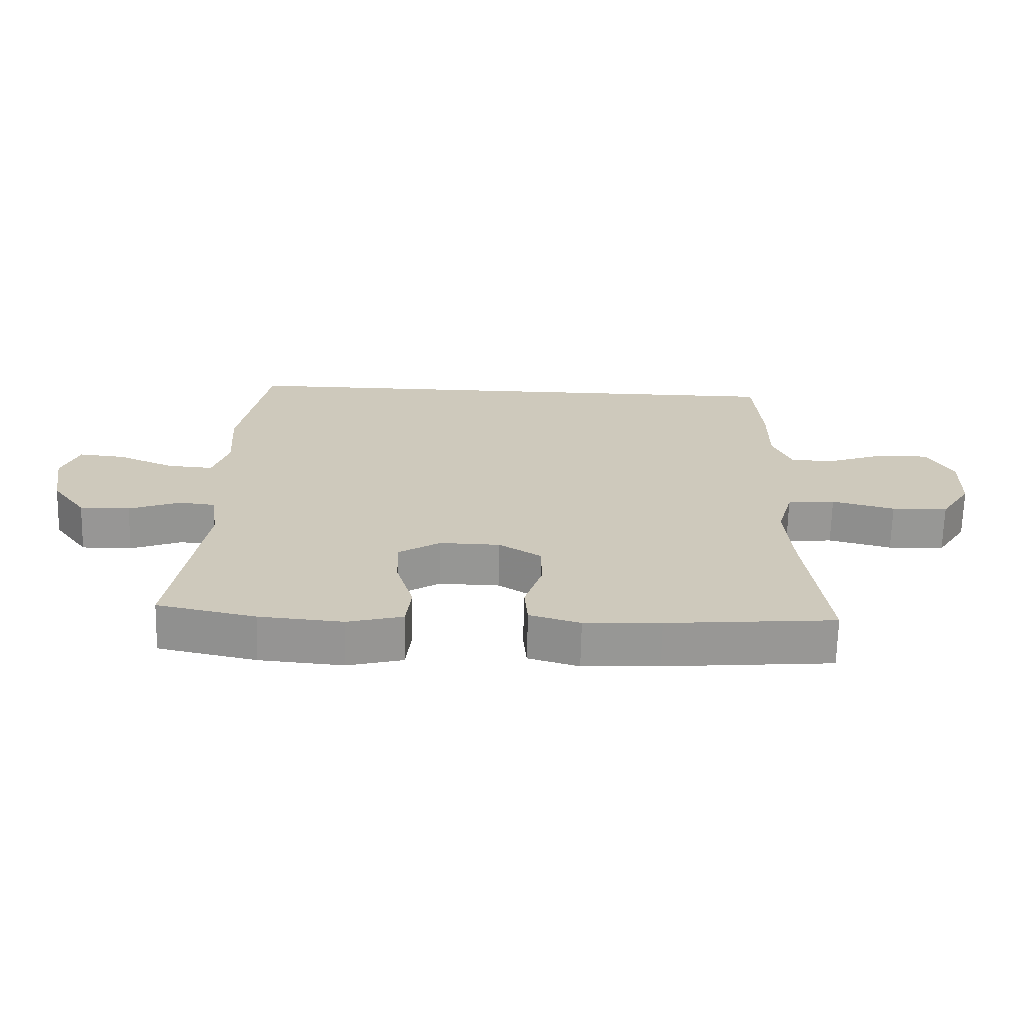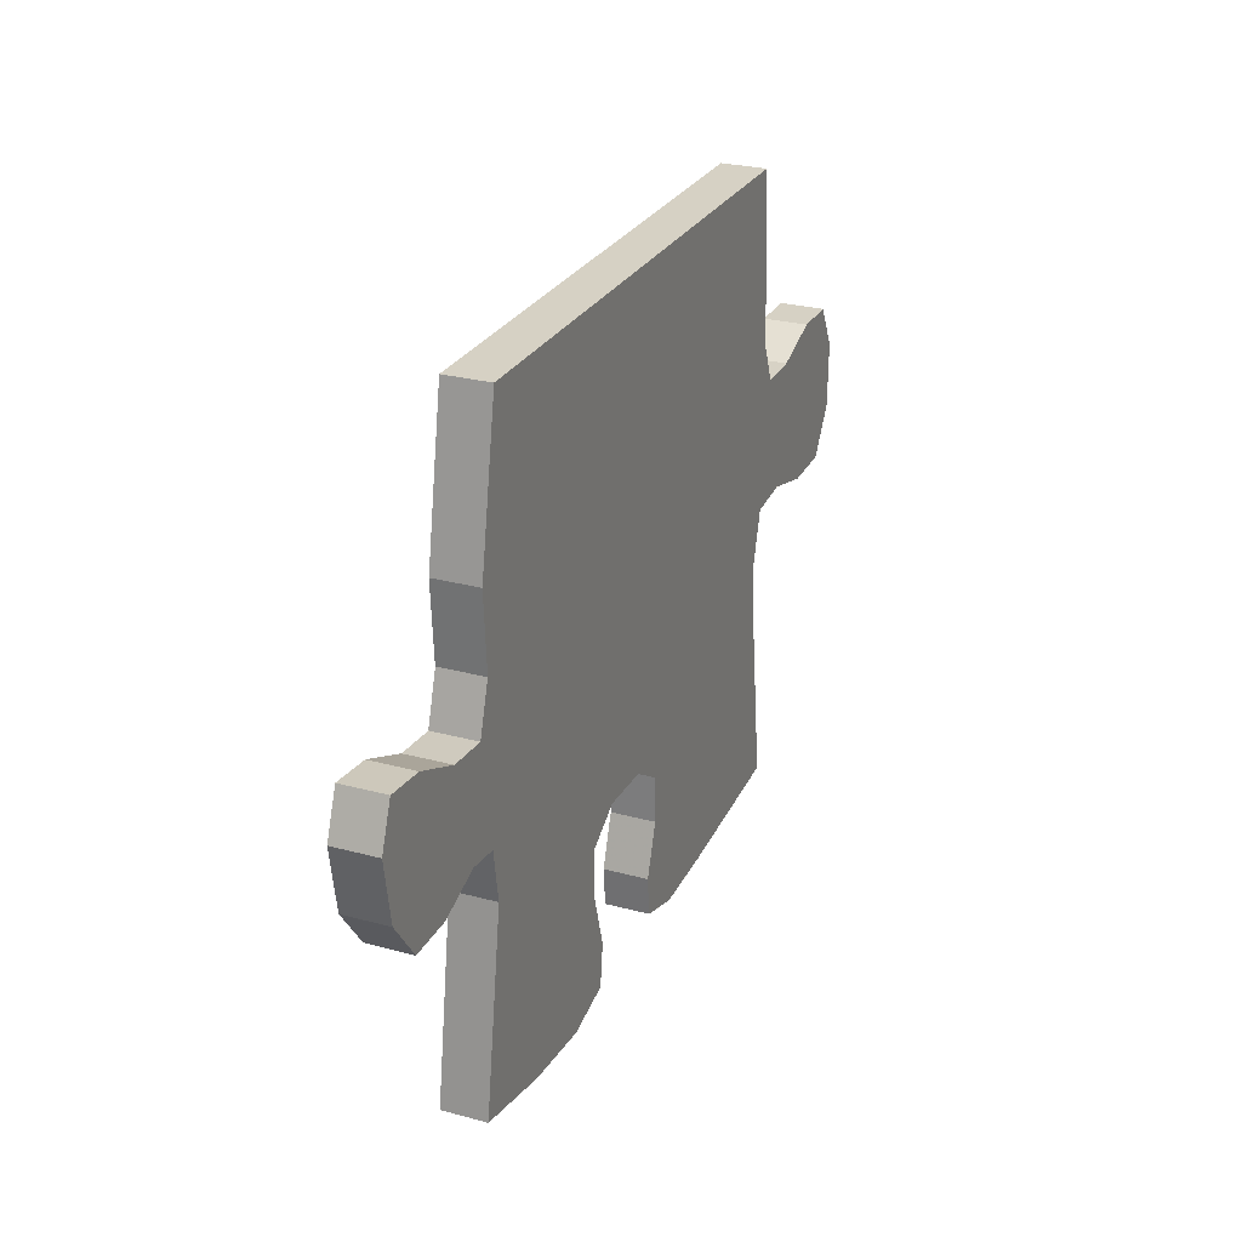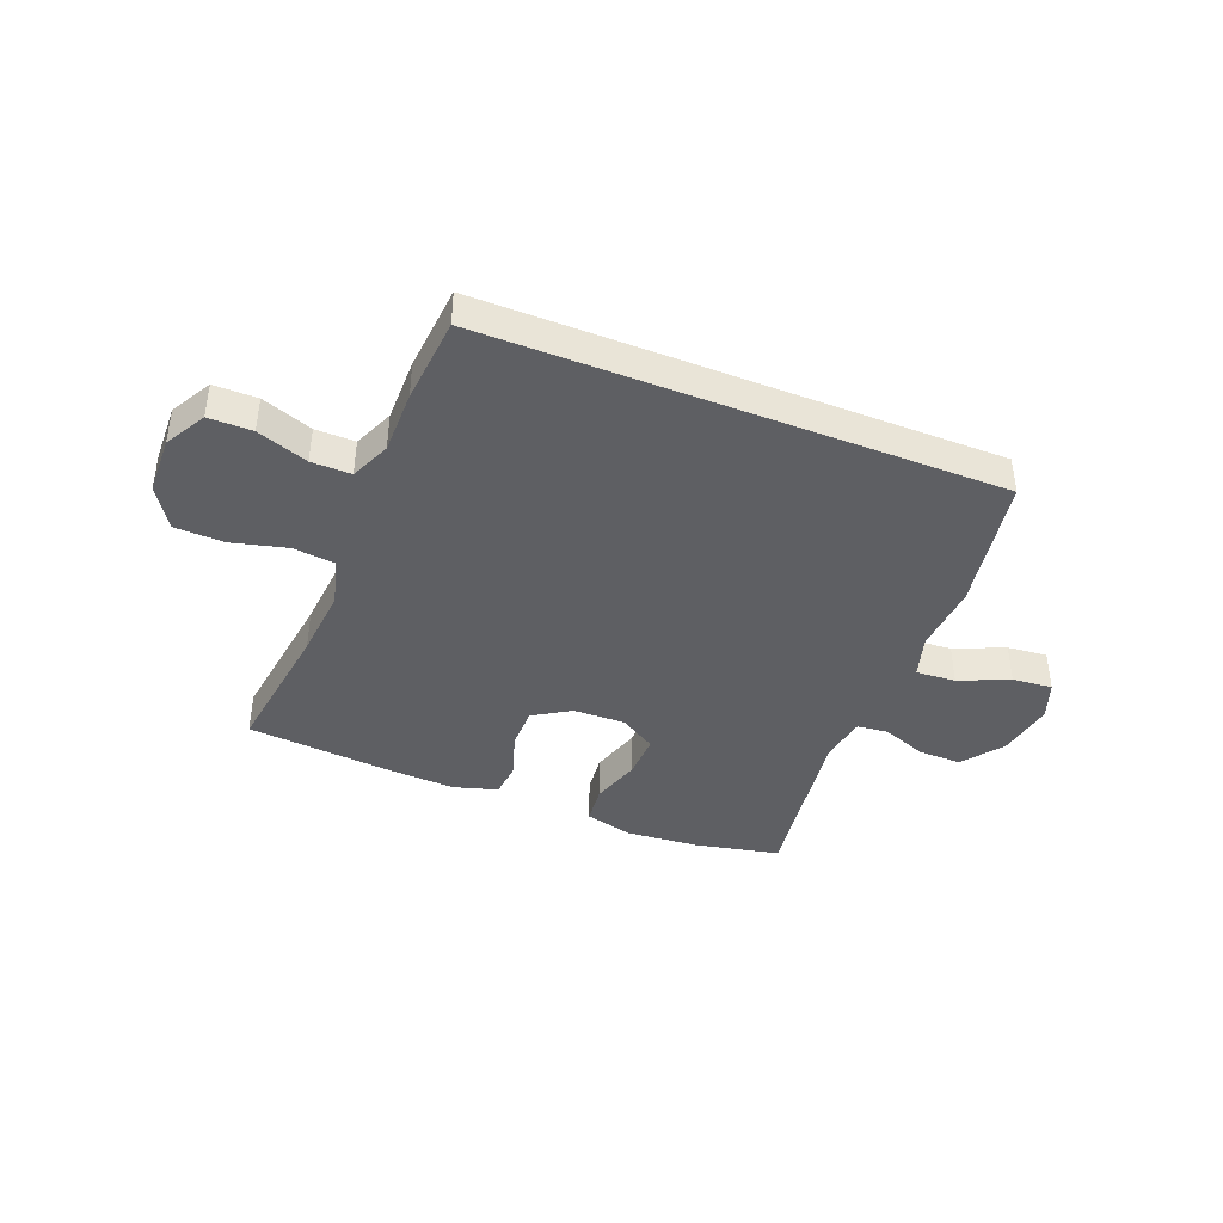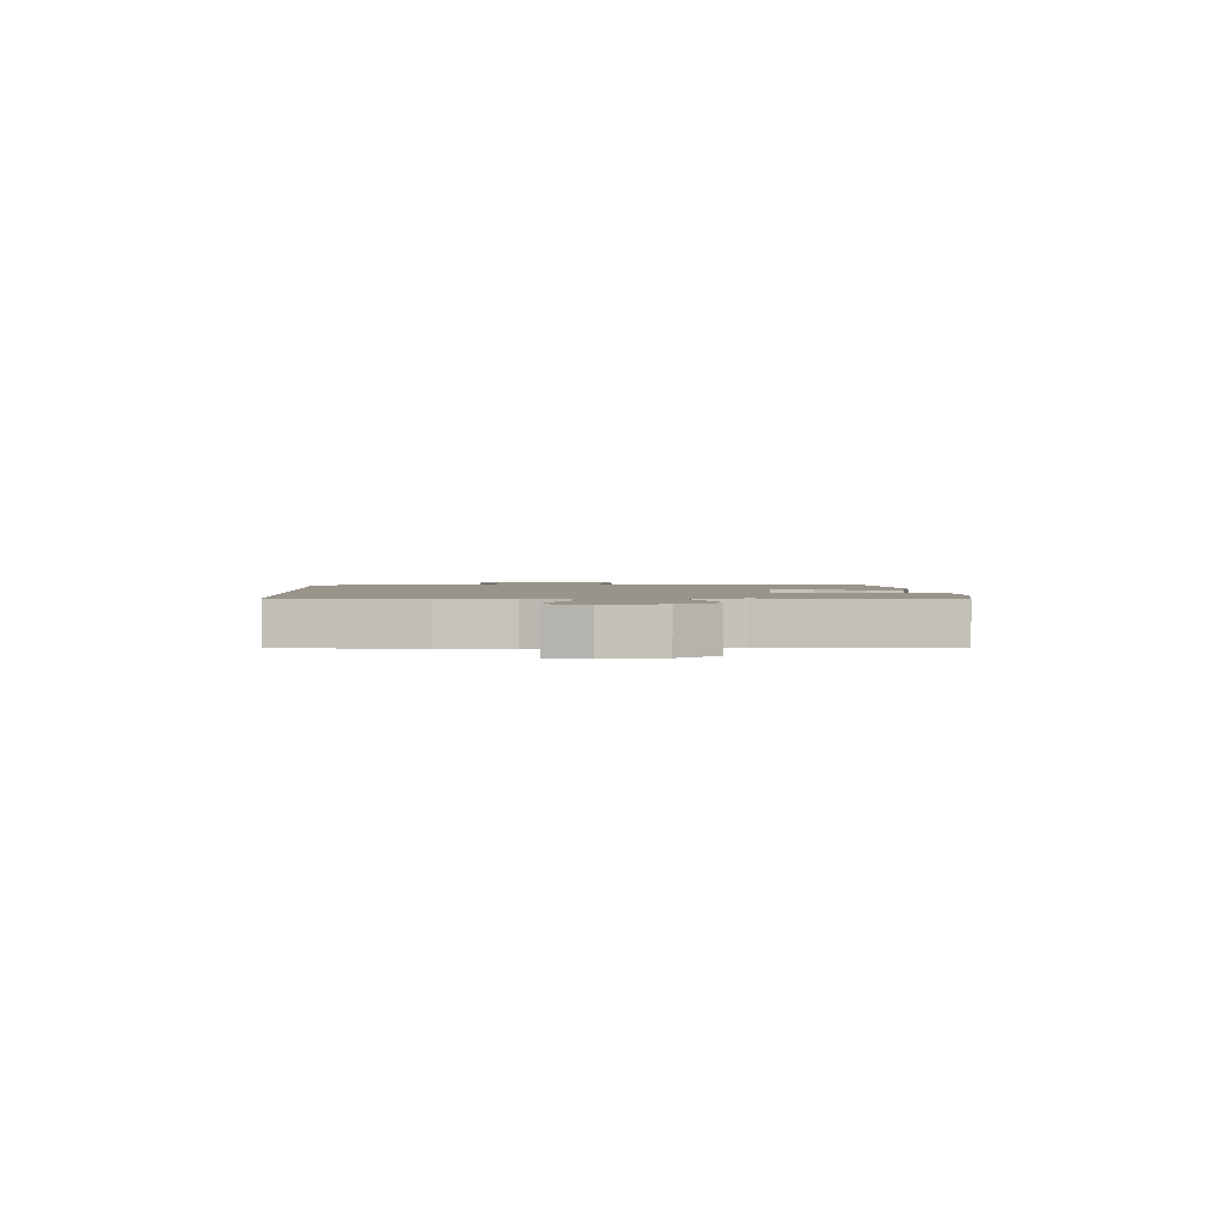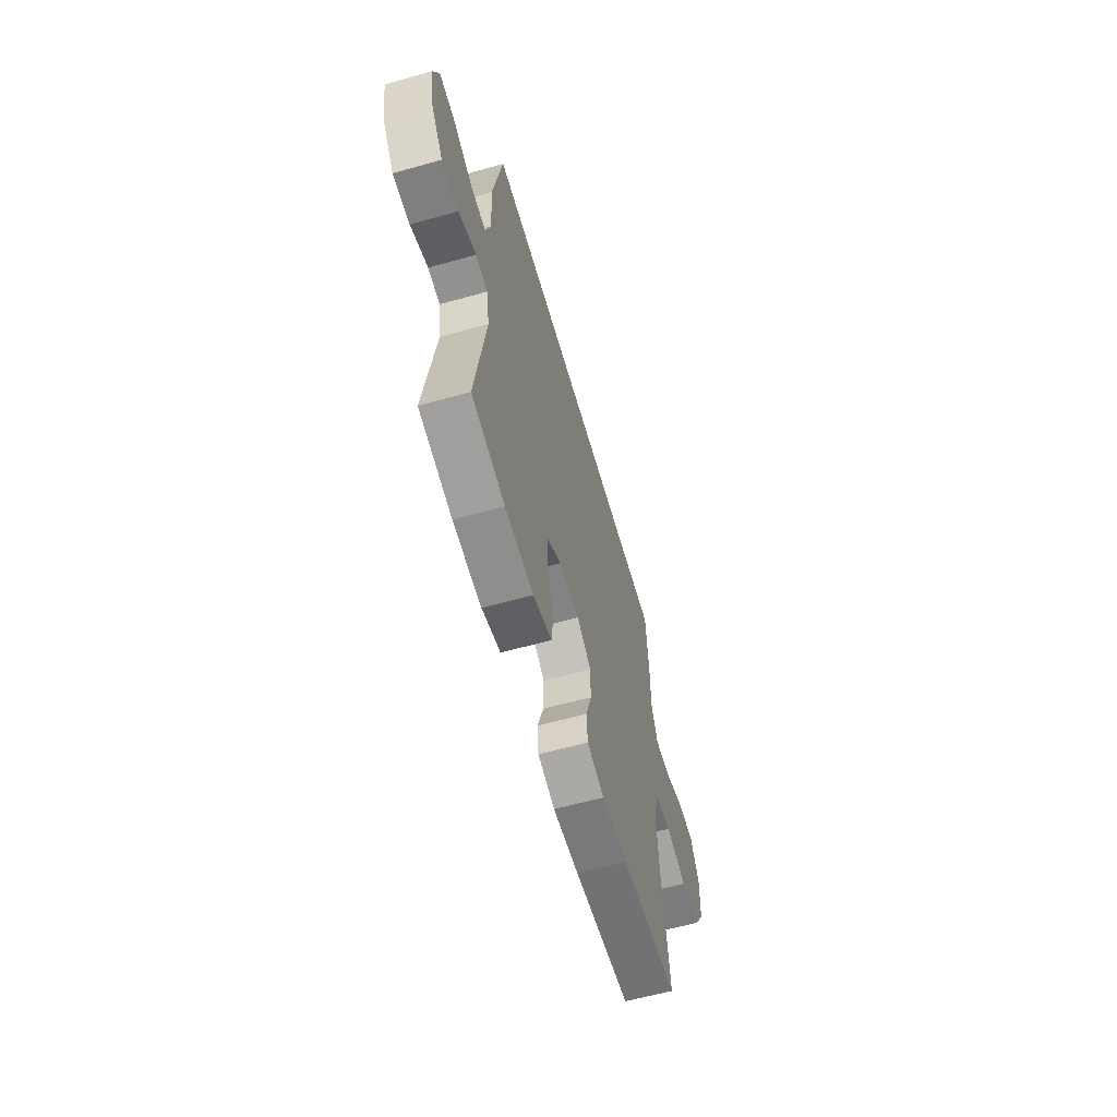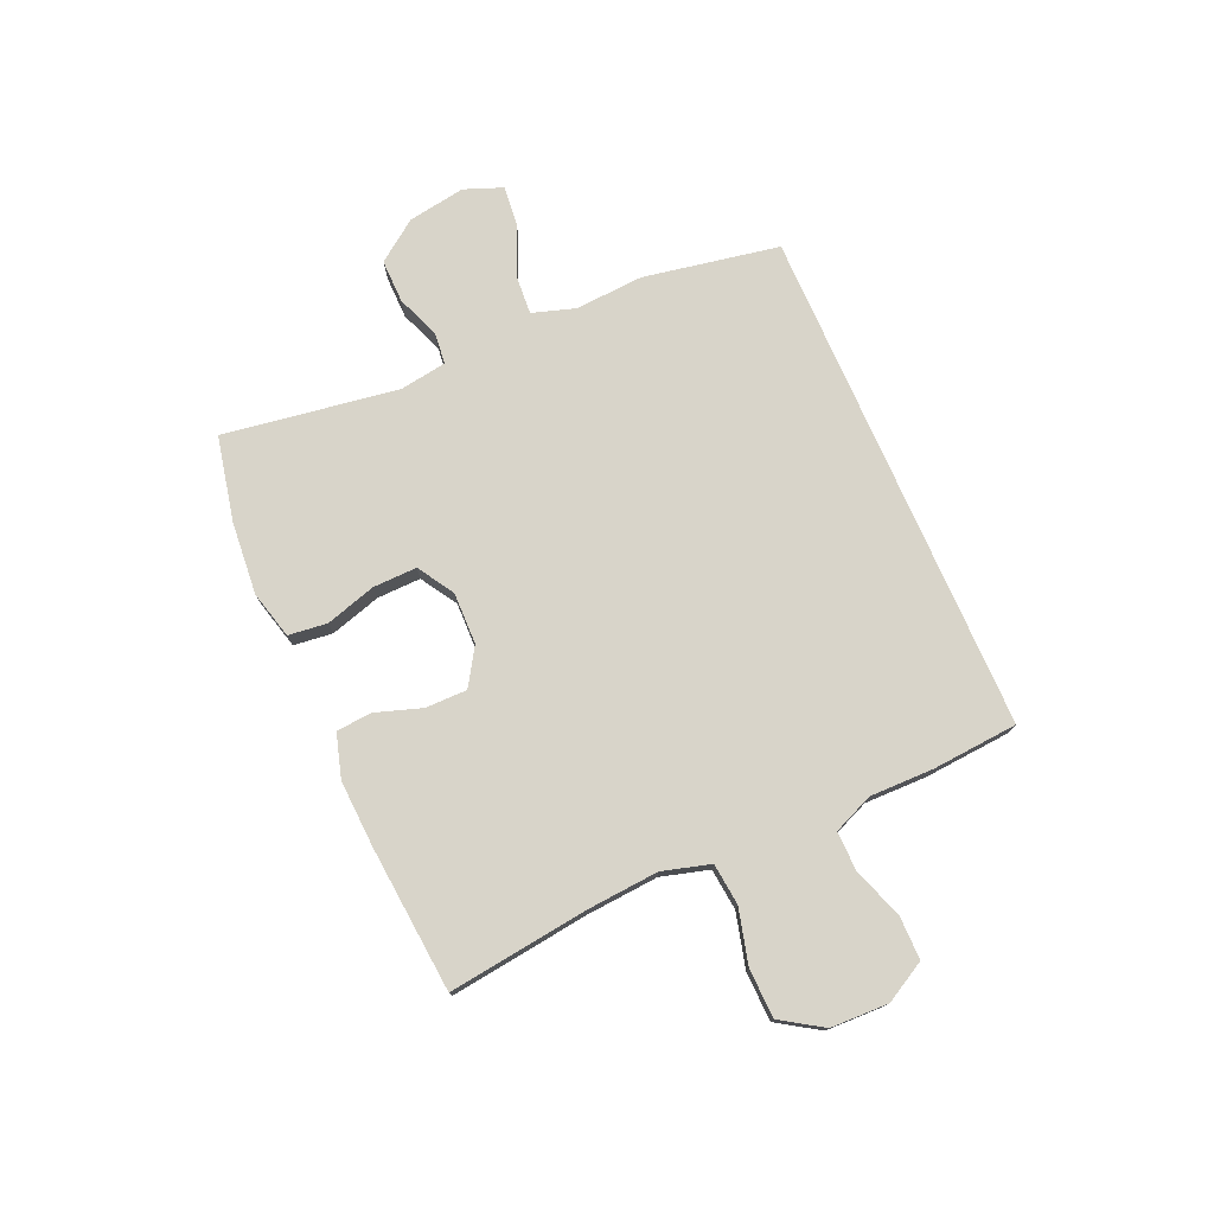
<metadata>
{"format":"obj","ext":"obj","renderer":"f3d","projection":"perspective","resolution":1024,"background":"white","views":[{"elev":-67.9,"azim":178.6,"up":"+Z"},{"elev":26.7,"azim":113.0,"up":"+Z"},{"elev":-41.1,"azim":-21.8,"up":"+Y"},{"elev":1.9,"azim":86.9,"up":"+Y"},{"elev":-60.4,"azim":105.9,"up":"+Z"},{"elev":75.7,"azim":-113.6,"up":"+Y"}]}
</metadata>
<code>
v -0.472 0.07 0.5
v 0.432 0.07 0.5
v 0.476 0.07 0.259
v 0.468 0.07 0.137
v 0.492 0.07 0.061
v 0.562 0.07 0.066
v 0.65 0.07 0.104
v 0.721 0.07 0.111
v 0.747 0.07 0.043
v 0.73 0.07 -0.059
v 0.677 0.07 -0.131
v 0.6 0.07 -0.13
v 0.521 0.07 -0.1
v 0.466 0.07 -0.106
v 0.453 0.07 -0.19
v 0.5 0.07 -0.5
v 0.349 0.07 -0.532
v 0.22 0.07 -0.543
v 0.135 0.07 -0.521
v 0.127 0.07 -0.452
v 0.154 0.07 -0.362
v 0.156 0.07 -0.284
v 0.092 0.07 -0.244
v -0.001 0.07 -0.246
v -0.066 0.07 -0.287
v -0.066 0.07 -0.361
v -0.039 0.07 -0.443
v -0.044 0.07 -0.506
v -0.122 0.07 -0.529
v -0.24 0.07 -0.523
v -0.5 0.07 -0.5
v -0.468 0.07 -0.251
v -0.458 0.07 -0.123
v -0.482 0.07 -0.038
v -0.556 0.07 -0.03
v -0.653 0.07 -0.055
v -0.74 0.07 -0.052
v -0.787 0.07 0.021
v -0.79 0.07 0.124
v -0.75 0.07 0.196
v -0.673 0.07 0.196
v -0.583 0.07 0.164
v -0.513 0.07 0.163
v -0.483 0.07 0.234
v -0.484 0.07 0.347
v -0.472 0 0.5
v 0.432 0 0.5
v 0.476 0 0.259
v 0.468 0 0.137
v 0.492 0 0.061
v 0.562 0 0.066
v 0.65 0 0.104
v 0.721 0 0.111
v 0.747 0 0.043
v 0.73 0 -0.059
v 0.677 0 -0.131
v 0.6 0 -0.13
v 0.521 0 -0.1
v 0.466 0 -0.106
v 0.453 0 -0.19
v 0.5 0 -0.5
v 0.349 0 -0.532
v 0.22 0 -0.543
v 0.135 0 -0.521
v 0.127 0 -0.452
v 0.154 0 -0.362
v 0.156 0 -0.284
v 0.092 0 -0.244
v -0.001 0 -0.246
v -0.066 0 -0.287
v -0.066 0 -0.361
v -0.039 0 -0.443
v -0.044 0 -0.506
v -0.122 0 -0.529
v -0.24 0 -0.523
v -0.5 0 -0.5
v -0.468 0 -0.251
v -0.458 0 -0.123
v -0.482 0 -0.038
v -0.556 0 -0.03
v -0.653 0 -0.055
v -0.74 0 -0.052
v -0.787 0 0.021
v -0.79 0 0.124
v -0.75 0 0.196
v -0.673 0 0.196
v -0.583 0 0.164
v -0.513 0 0.163
v -0.483 0 0.234
v -0.484 0 0.347
f 2 3 4
f 1 2 4
f 45 1 4
f 44 45 4
f 43 44 4 5
f 42 43 5
f 40 41 42
f 39 40 42
f 38 39 42
f 37 38 42
f 36 37 42
f 35 36 42
f 34 35 42 5
f 33 34 5 6
f 32 33 6
f 30 31 32
f 29 30 32
f 28 29 32
f 27 28 32
f 26 27 32
f 25 26 32
f 24 25 32
f 23 24 32 6
f 6 7 8
f 23 6 8
f 22 23 8
f 21 22 8
f 19 20 21
f 18 19 21
f 17 18 21
f 16 17 21
f 15 16 21
f 14 15 21
f 14 21 8
f 8 9 10
f 14 8 10
f 13 14 10
f 10 11 12 13
f 49 48 47
f 49 47 46
f 49 46 90
f 49 90 89
f 50 49 89 88
f 50 88 87
f 87 86 85
f 87 85 84
f 87 84 83
f 87 83 82
f 87 82 81
f 87 81 80
f 50 87 80 79
f 51 50 79 78
f 51 78 77
f 77 76 75
f 77 75 74
f 77 74 73
f 77 73 72
f 77 72 71
f 77 71 70
f 77 70 69
f 51 77 69 68
f 53 52 51
f 53 51 68
f 53 68 67
f 53 67 66
f 66 65 64
f 66 64 63
f 66 63 62
f 66 62 61
f 66 61 60
f 66 60 59
f 53 66 59
f 55 54 53
f 55 53 59
f 55 59 58
f 58 57 56 55
f 1 46 47 2
f 2 47 48 3
f 3 48 49 4
f 4 49 50 5
f 5 50 51 6
f 6 51 52 7
f 7 52 53 8
f 8 53 54 9
f 9 54 55 10
f 10 55 56 11
f 11 56 57 12
f 12 57 58 13
f 13 58 59 14
f 14 59 60 15
f 15 60 61 16
f 16 61 62 17
f 17 62 63 18
f 18 63 64 19
f 19 64 65 20
f 20 65 66 21
f 21 66 67 22
f 22 67 68 23
f 23 68 69 24
f 24 69 70 25
f 25 70 71 26
f 26 71 72 27
f 27 72 73 28
f 28 73 74 29
f 29 74 75 30
f 30 75 76 31
f 31 76 77 32
f 32 77 78 33
f 33 78 79 34
f 34 79 80 35
f 35 80 81 36
f 36 81 82 37
f 37 82 83 38
f 38 83 84 39
f 39 84 85 40
f 40 85 86 41
f 41 86 87 42
f 42 87 88 43
f 43 88 89 44
f 44 89 90 45
f 45 90 46 1

</code>
